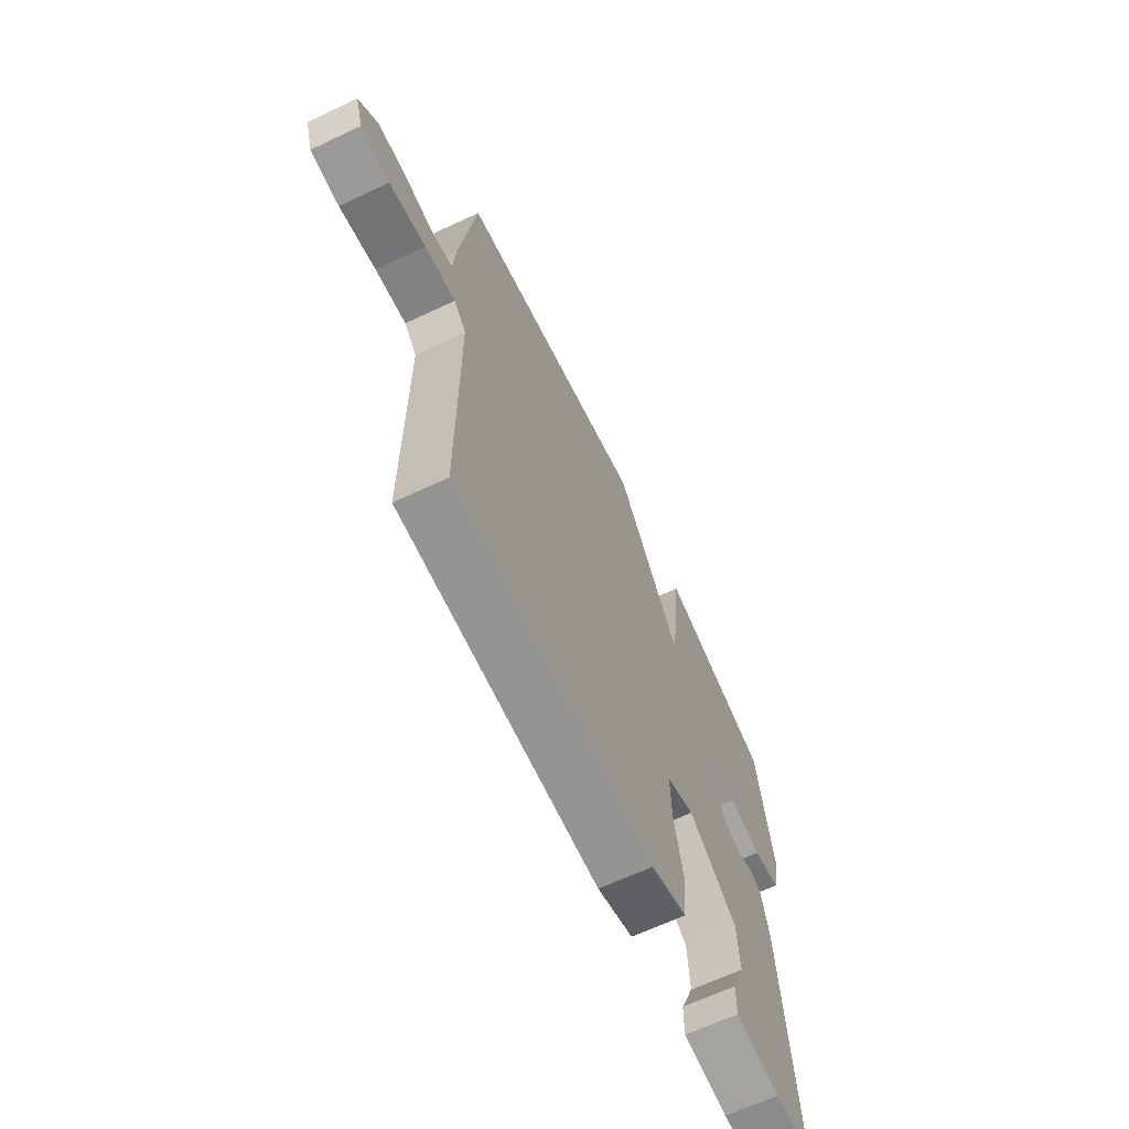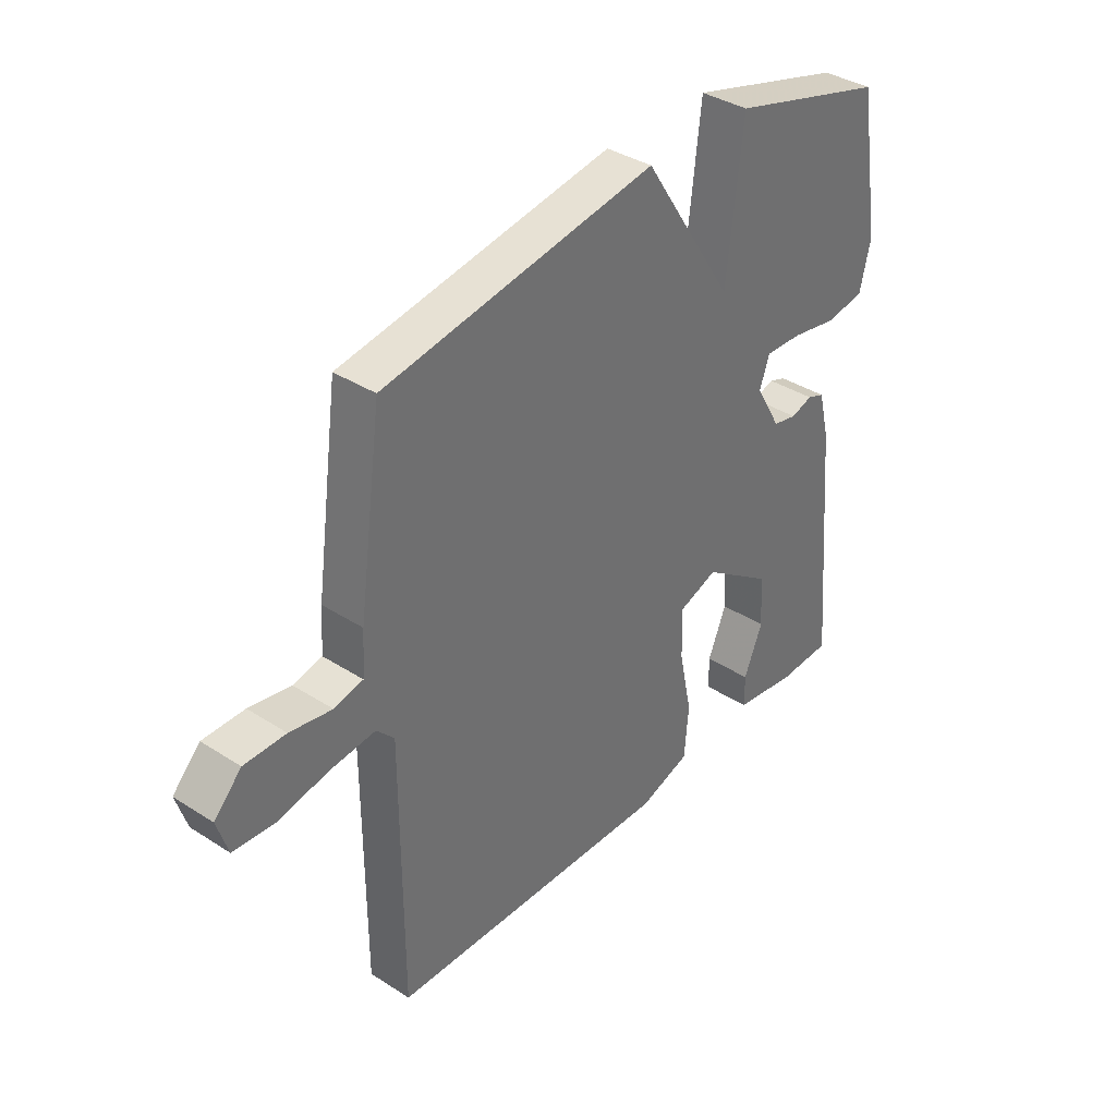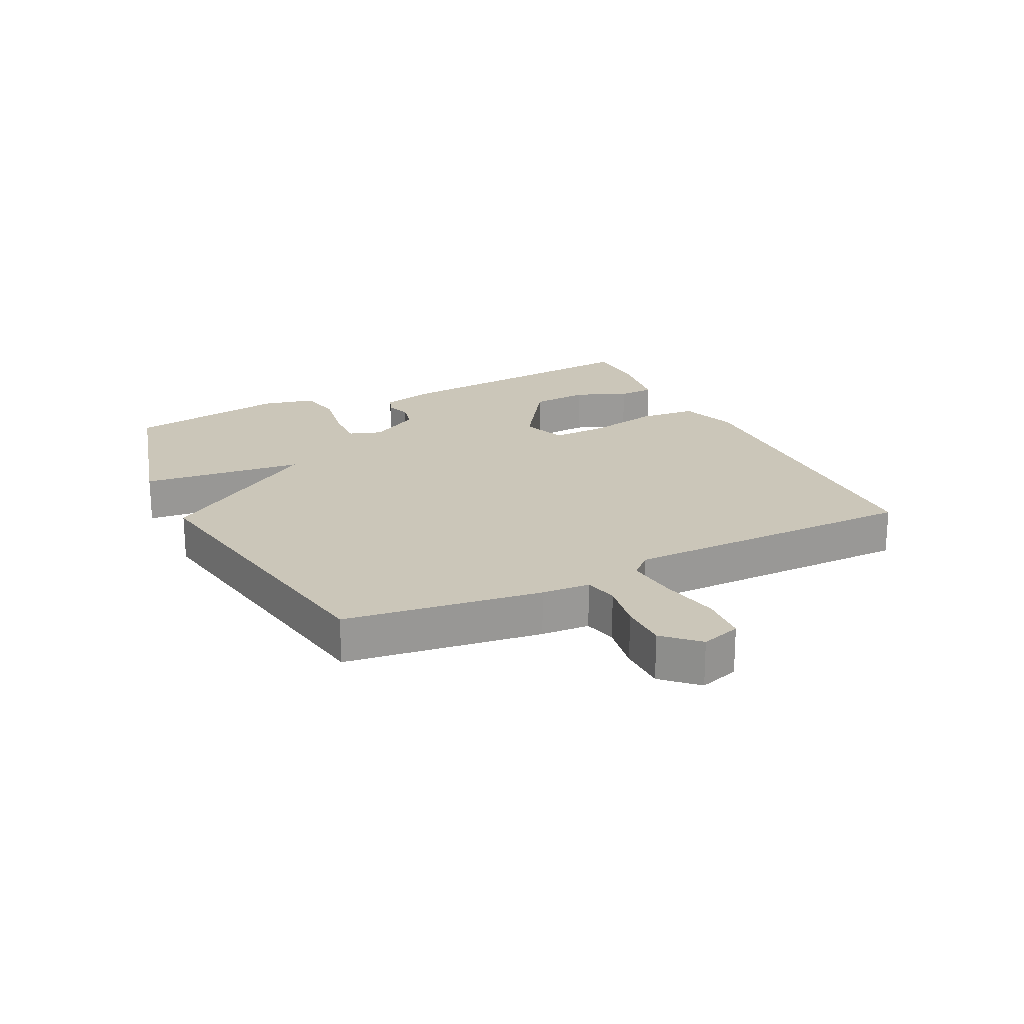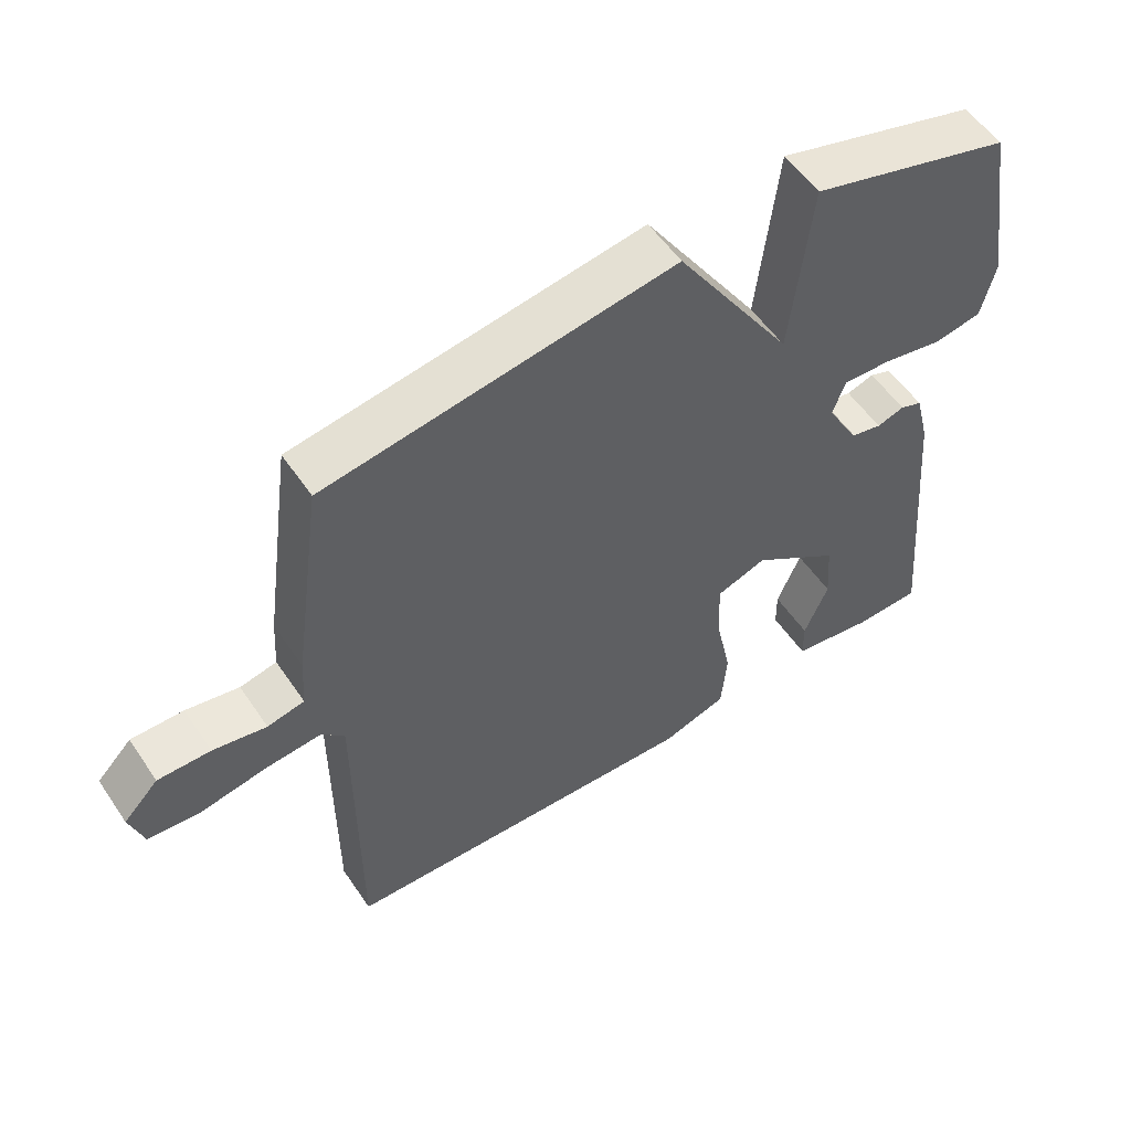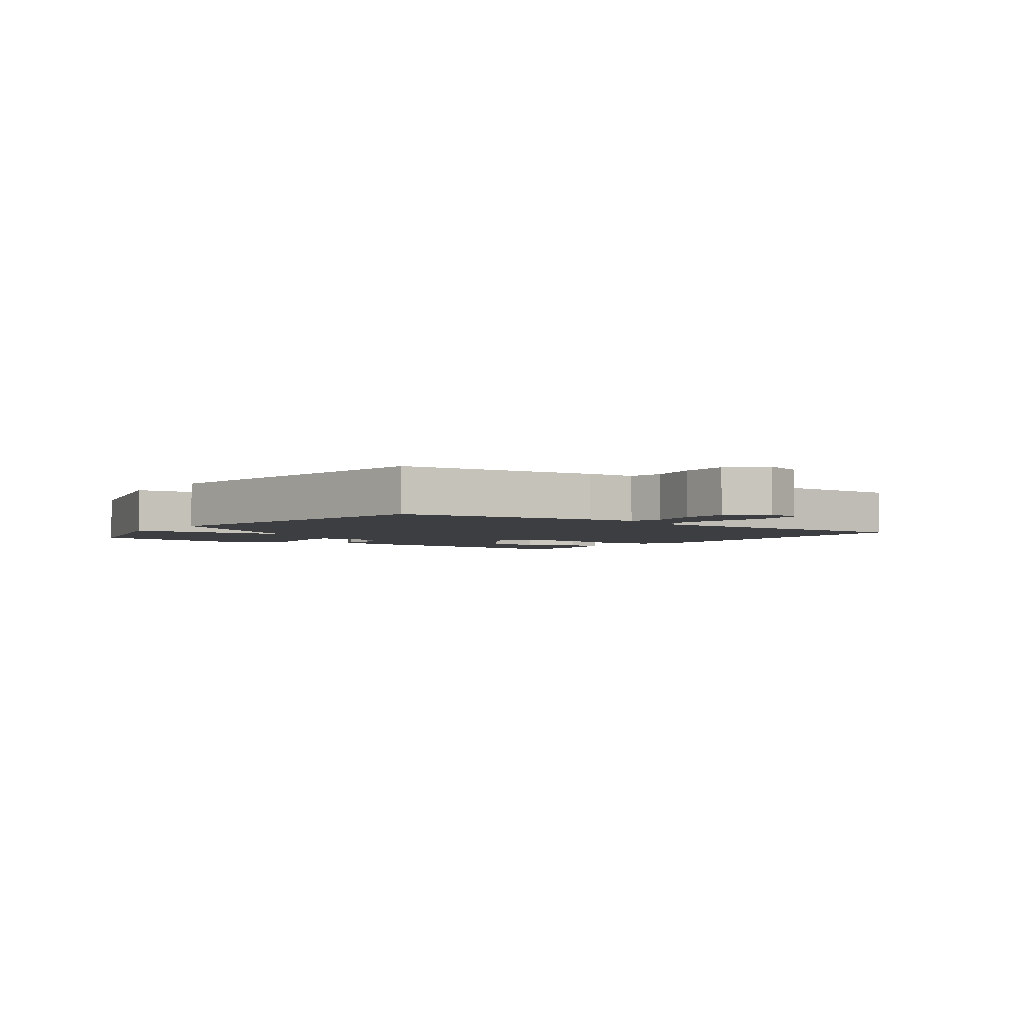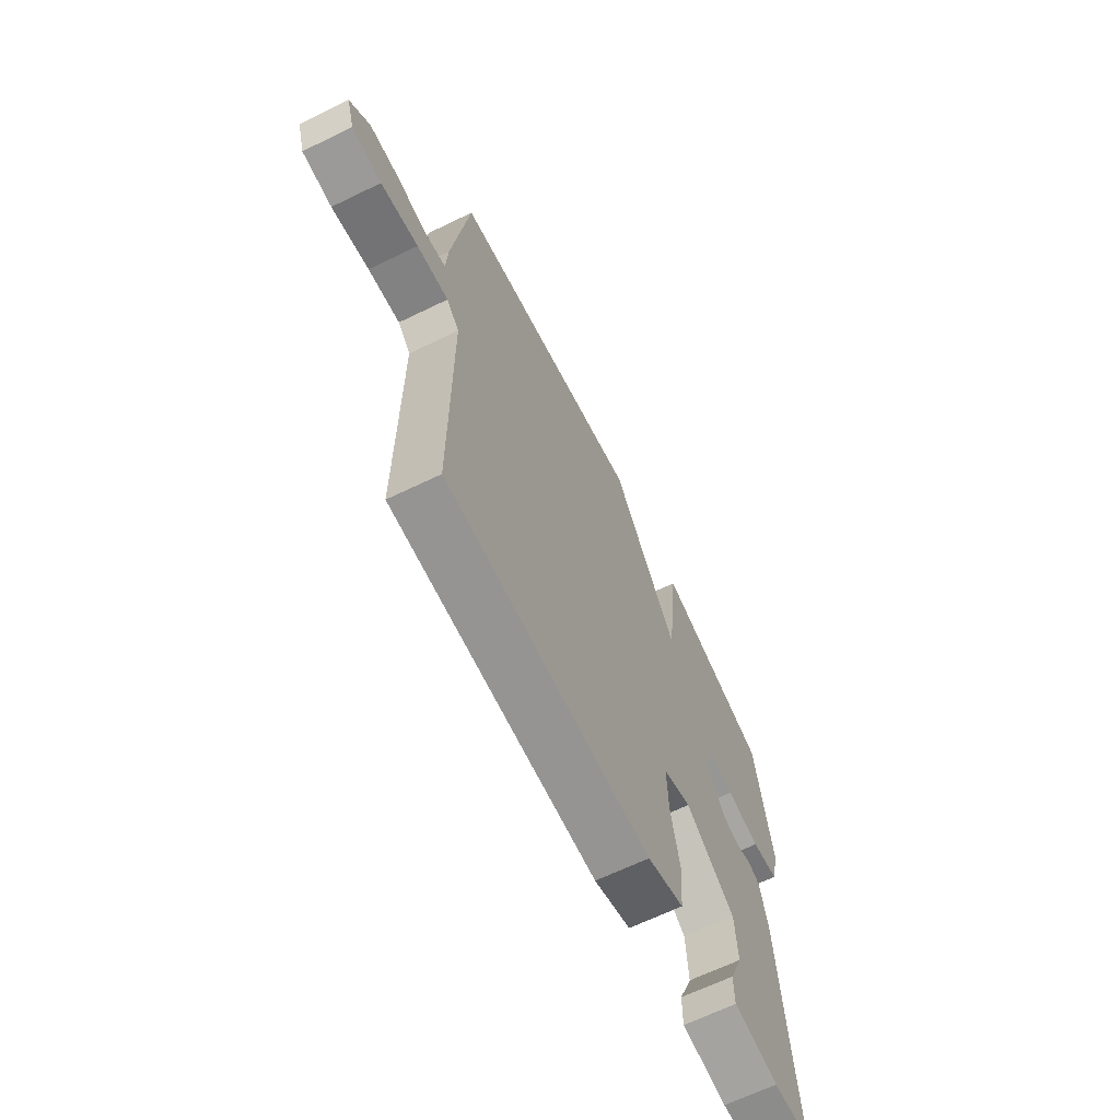
<metadata>
{"format":"obj","ext":"obj","renderer":"f3d","projection":"perspective","resolution":1024,"background":"white","views":[{"elev":-65.5,"azim":115.3,"up":"+Z"},{"elev":37.2,"azim":129.6,"up":"+Z"},{"elev":21.0,"azim":63.6,"up":"+Y"},{"elev":54.9,"azim":146.4,"up":"+Z"},{"elev":-3.2,"azim":53.9,"up":"+Y"},{"elev":-65.6,"azim":116.0,"up":"+Z"}]}
</metadata>
<code>
v 0.5 0.07 0.5
v 0.544 0.07 0.184
v 0.549 0.07 0.106
v 0.603 0.07 0.094
v 0.681 0.07 0.108
v 0.758 0.07 0.108
v 0.809 0.07 0.055
v 0.789 0.07 -0.009
v 0.712 0.07 -0.015
v 0.615 0.07 0.004
v 0.533 0.07 0.012
v 0.5 0.07 -0.023
v 0.5 0.07 -0.5
v -0.033 0.07 -0.517
v -0.128 0.07 -0.486
v -0.136 0.07 -0.392
v -0.112 0.07 -0.278
v -0.109 0.07 -0.187
v -0.182 0.07 -0.161
v -0.311 0.07 -0.25
v -0.318 0.07 -0.343
v -0.283 0.07 -0.427
v -0.284 0.07 -0.485
v -0.402 0.07 -0.503
v -0.5 0.07 -0.5
v -0.462 0.07 -0.065
v -0.441 0.07 0.019
v -0.409 0.07 0.031
v -0.369 0.07 0.018
v -0.324 0.07 0.028
v -0.277 0.07 0.11
v -0.295 0.07 0.163
v -0.365 0.07 0.16
v -0.452 0.07 0.144
v -0.523 0.07 0.157
v -0.543 0.07 0.242
v -0.5 0.07 0.5
v -0.207 0.07 0.582
v -0.177 0.07 0.32
v -0.007 0.07 0.582
v 0.5 0 0.5
v 0.544 0 0.184
v 0.549 0 0.106
v 0.603 0 0.094
v 0.681 0 0.108
v 0.758 0 0.108
v 0.809 0 0.055
v 0.789 0 -0.009
v 0.712 0 -0.015
v 0.615 0 0.004
v 0.533 0 0.012
v 0.5 0 -0.023
v 0.5 0 -0.5
v -0.033 0 -0.517
v -0.128 0 -0.486
v -0.136 0 -0.392
v -0.112 0 -0.278
v -0.109 0 -0.187
v -0.182 0 -0.161
v -0.311 0 -0.25
v -0.318 0 -0.343
v -0.283 0 -0.427
v -0.284 0 -0.485
v -0.402 0 -0.503
v -0.5 0 -0.5
v -0.462 0 -0.065
v -0.441 0 0.019
v -0.409 0 0.031
v -0.369 0 0.018
v -0.324 0 0.028
v -0.277 0 0.11
v -0.295 0 0.163
v -0.365 0 0.16
v -0.452 0 0.144
v -0.523 0 0.157
v -0.543 0 0.242
v -0.5 0 0.5
v -0.207 0 0.582
v -0.177 0 0.32
v -0.007 0 0.582
f 1 2 3
f 40 1 3
f 39 40 3
f 37 38 39
f 36 37 39
f 35 36 39
f 34 35 39
f 33 34 39
f 32 33 39
f 31 32 39 3
f 30 31 3 4
f 29 30 4
f 27 28 29
f 26 27 29
f 25 26 29
f 24 25 29
f 21 22 23 24
f 20 21 24 29
f 19 20 29
f 18 19 29 4
f 15 16 17
f 14 15 17
f 13 14 17
f 12 13 17
f 17 18 4
f 12 17 4
f 11 12 4
f 8 9 10
f 7 8 10
f 6 7 10
f 5 6 10
f 4 5 10
f 4 10 11
f 43 42 41
f 43 41 80
f 43 80 79
f 79 78 77
f 79 77 76
f 79 76 75
f 79 75 74
f 79 74 73
f 79 73 72
f 43 79 72 71
f 44 43 71 70
f 44 70 69
f 69 68 67
f 69 67 66
f 69 66 65
f 69 65 64
f 64 63 62 61
f 69 64 61 60
f 69 60 59
f 44 69 59 58
f 57 56 55
f 57 55 54
f 57 54 53
f 57 53 52
f 44 58 57
f 44 57 52
f 44 52 51
f 50 49 48
f 50 48 47
f 50 47 46
f 50 46 45
f 50 45 44
f 51 50 44
f 1 41 42 2
f 2 42 43 3
f 3 43 44 4
f 4 44 45 5
f 5 45 46 6
f 6 46 47 7
f 7 47 48 8
f 8 48 49 9
f 9 49 50 10
f 10 50 51 11
f 11 51 52 12
f 12 52 53 13
f 13 53 54 14
f 14 54 55 15
f 15 55 56 16
f 16 56 57 17
f 17 57 58 18
f 18 58 59 19
f 19 59 60 20
f 20 60 61 21
f 21 61 62 22
f 22 62 63 23
f 23 63 64 24
f 24 64 65 25
f 25 65 66 26
f 26 66 67 27
f 27 67 68 28
f 28 68 69 29
f 29 69 70 30
f 30 70 71 31
f 31 71 72 32
f 32 72 73 33
f 33 73 74 34
f 34 74 75 35
f 35 75 76 36
f 36 76 77 37
f 37 77 78 38
f 38 78 79 39
f 39 79 80 40
f 40 80 41 1

</code>
